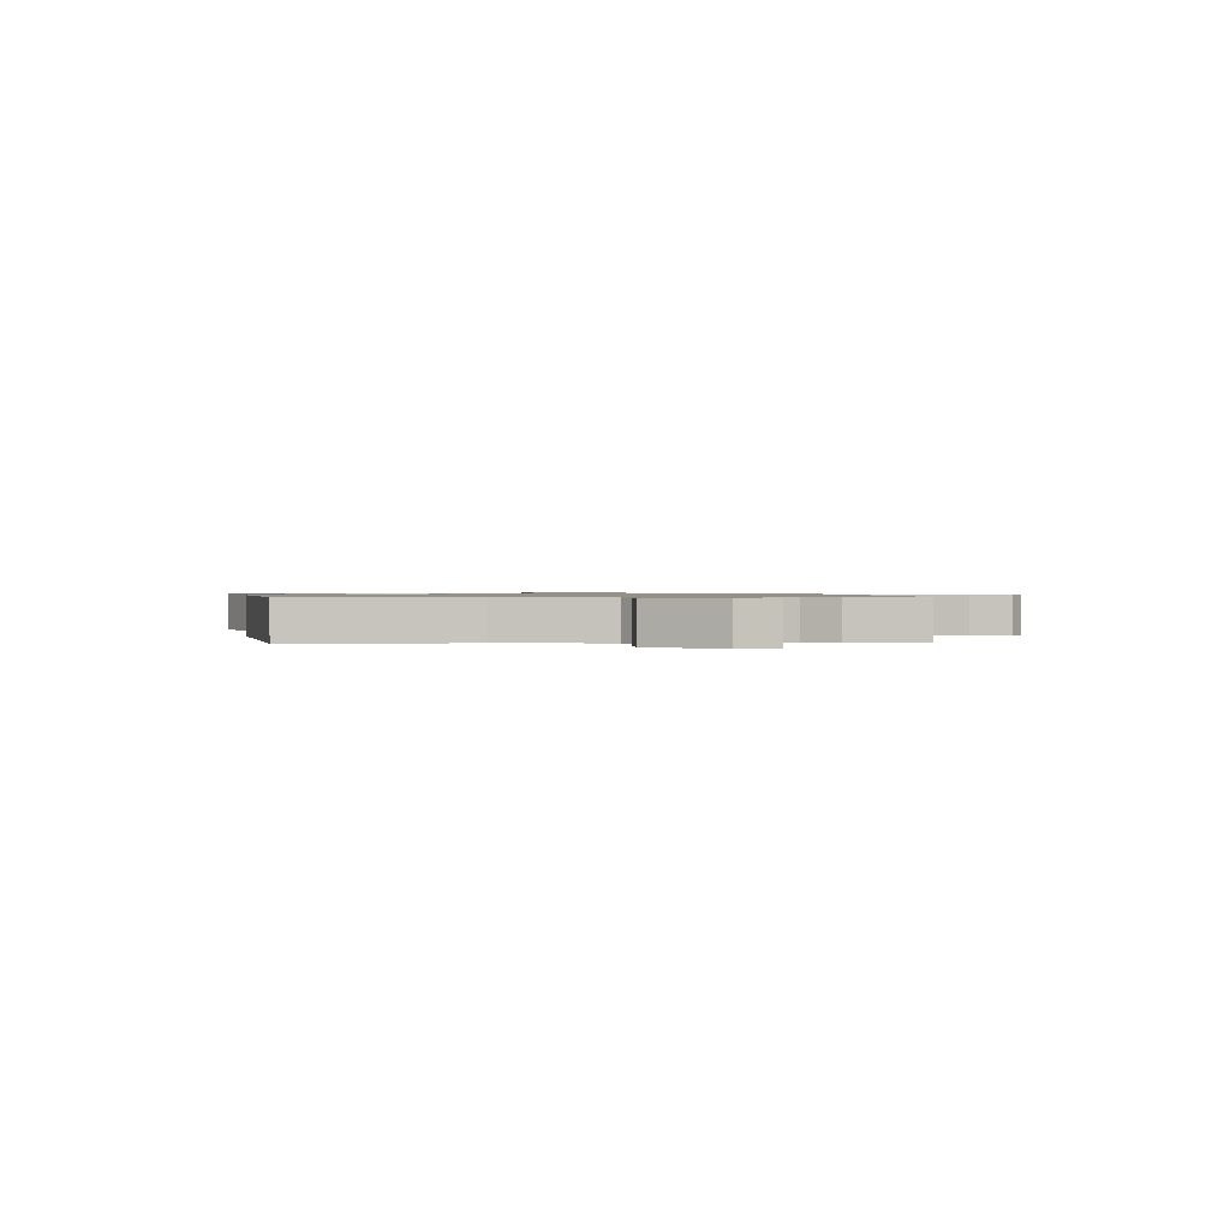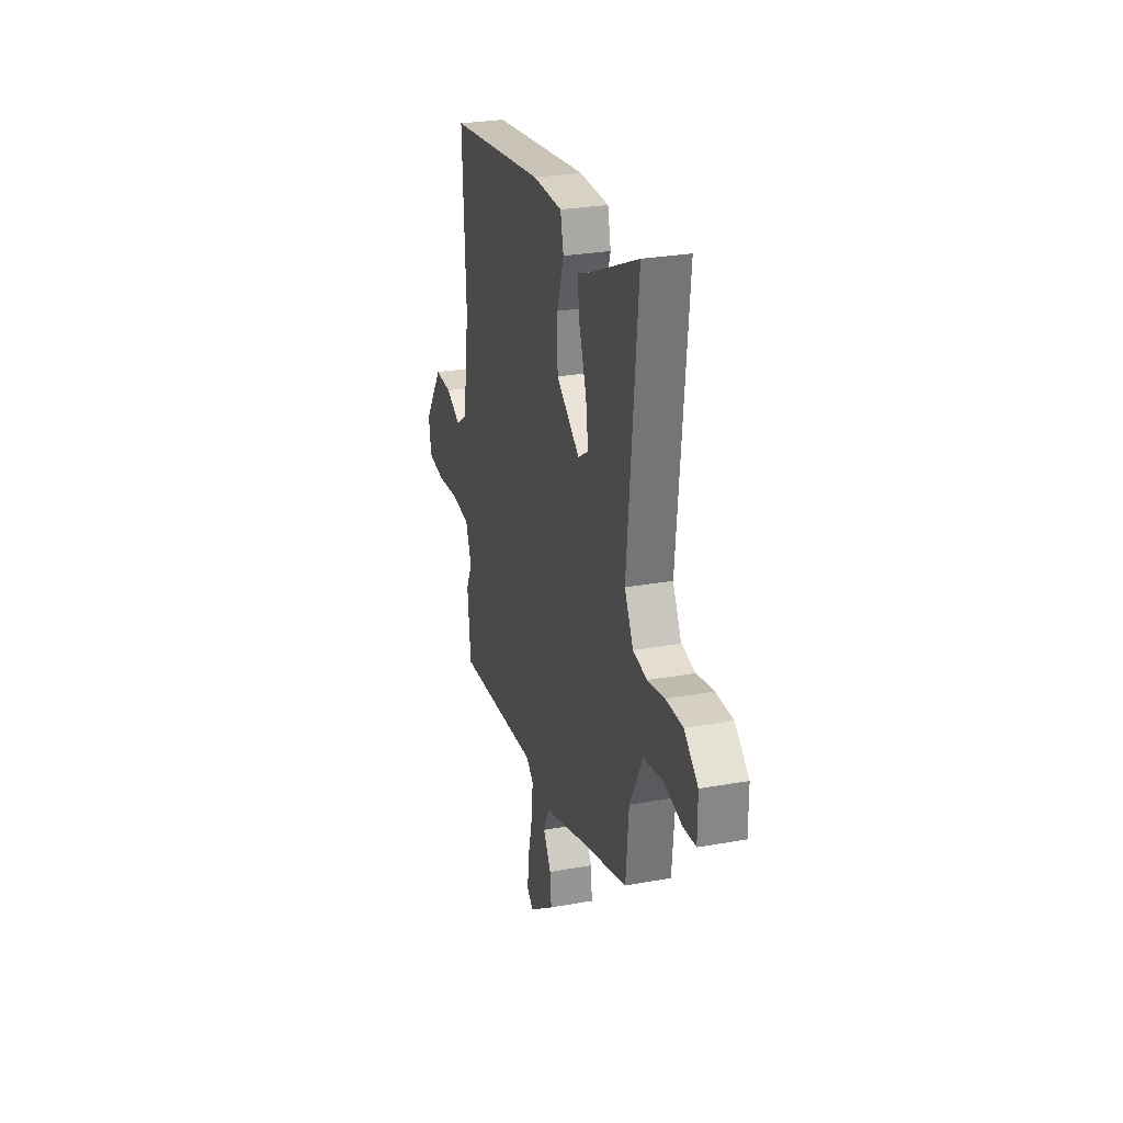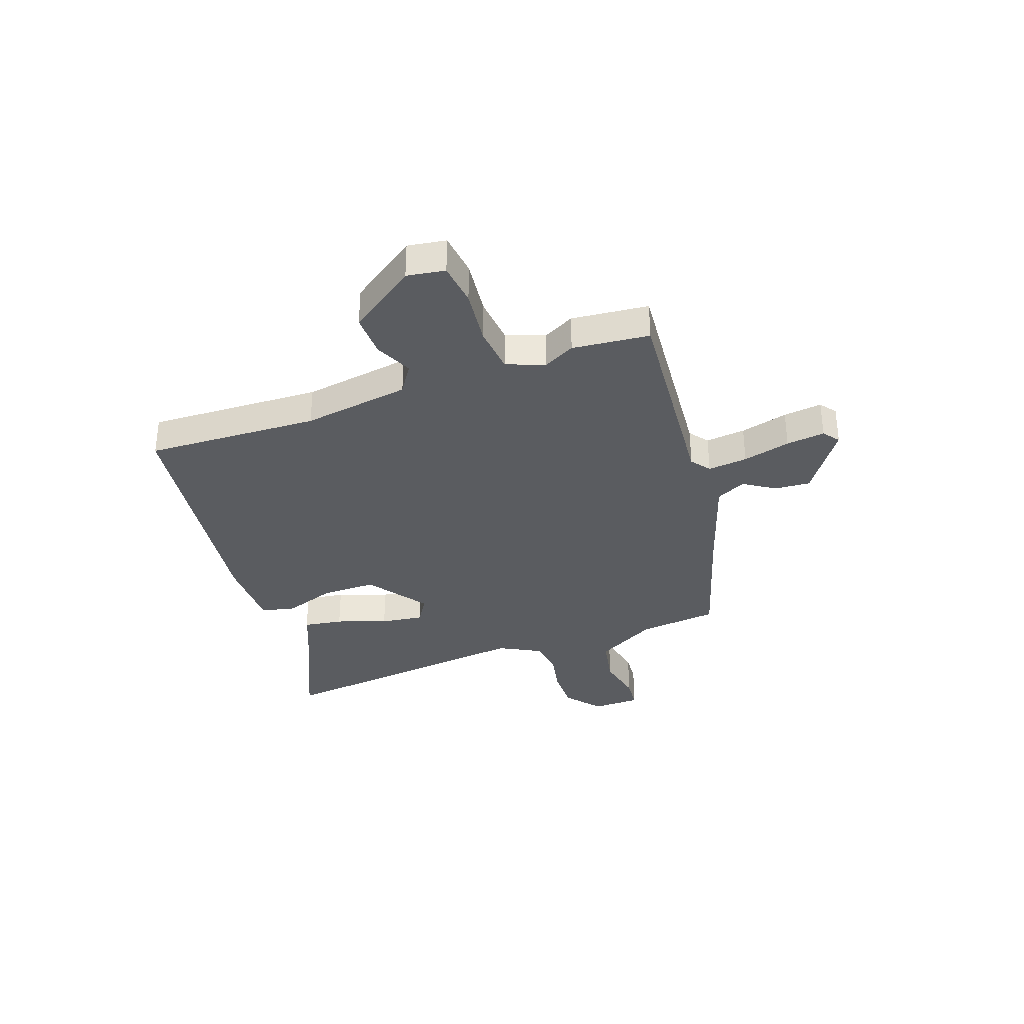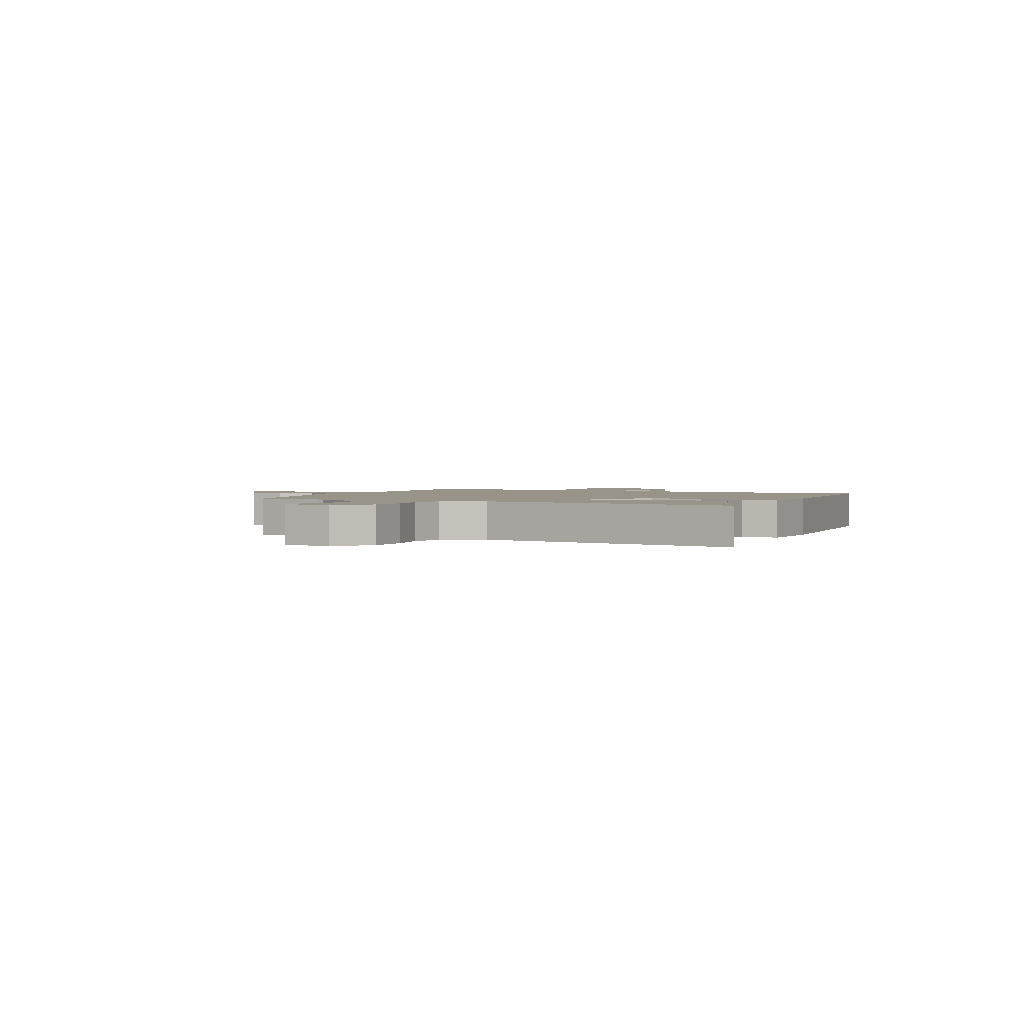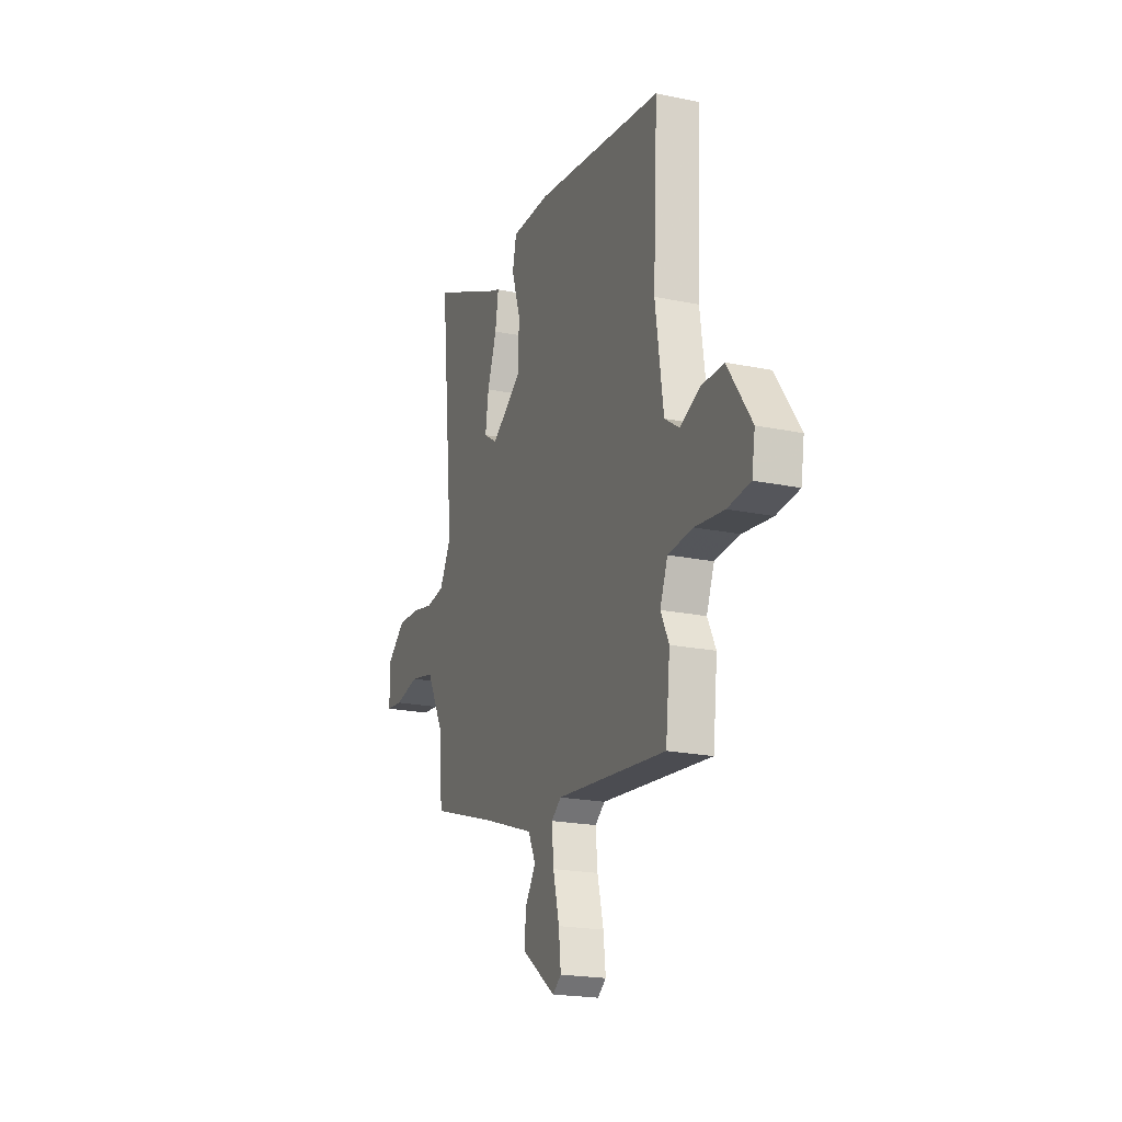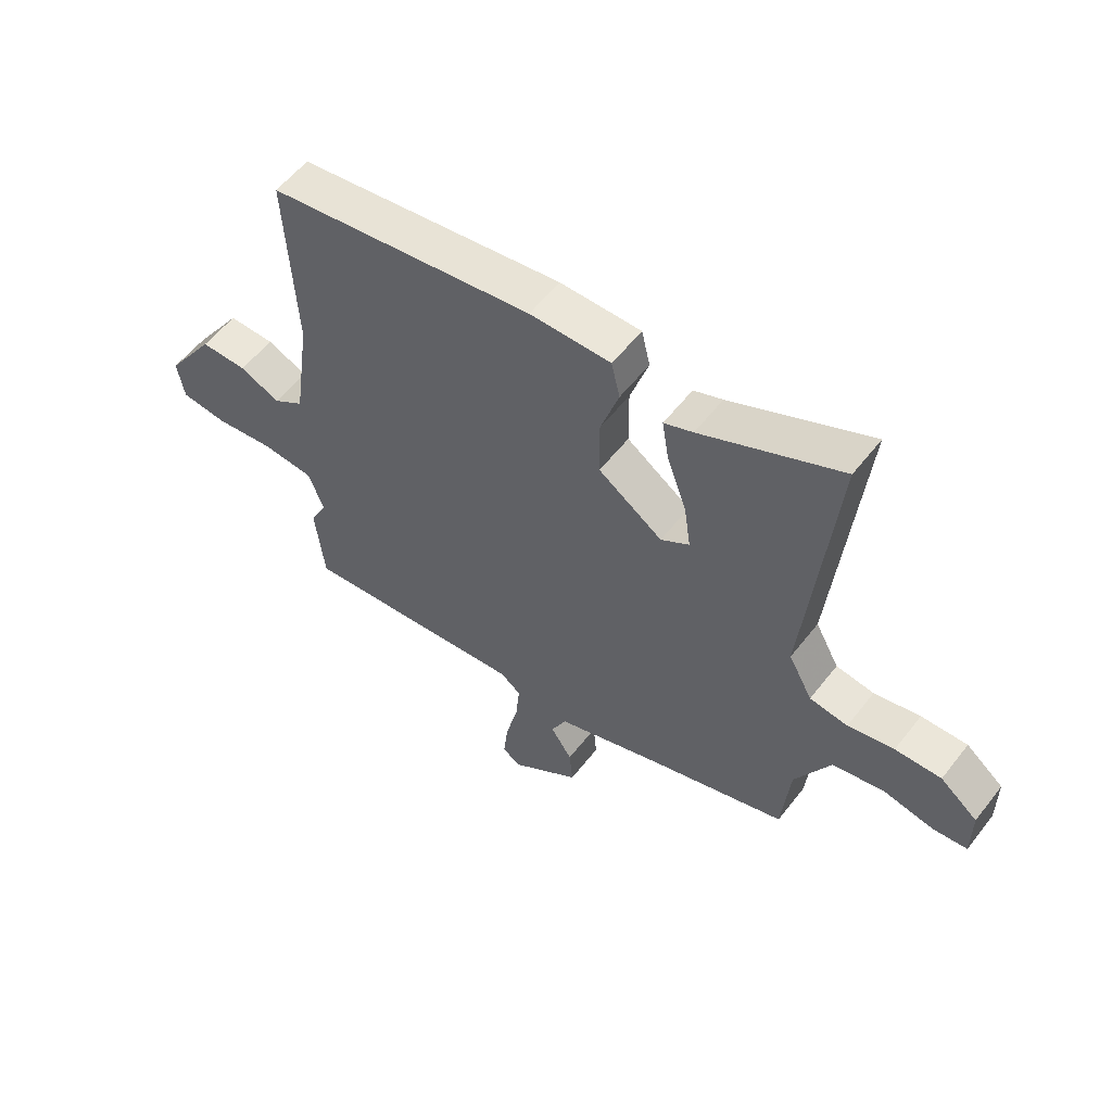
<metadata>
{"format":"obj","ext":"obj","renderer":"f3d","projection":"perspective","resolution":1024,"background":"white","views":[{"elev":0.9,"azim":85.0,"up":"+Y"},{"elev":27.7,"azim":-105.4,"up":"+Z"},{"elev":-34.4,"azim":110.3,"up":"+Y"},{"elev":1.8,"azim":-61.6,"up":"+Y"},{"elev":-20.5,"azim":69.2,"up":"+Z"},{"elev":56.5,"azim":-142.6,"up":"+Z"}]}
</metadata>
<code>
v -0.477 0.07 -0.419
v -0.491 0.07 -0.27
v -0.553 0.07 -0.154
v -0.643 0.07 -0.135
v -0.733 0.07 -0.153
v -0.793 0.07 -0.147
v -0.793 0.07 -0.056
v -0.727 0.07 -0.003
v -0.646 0.07 -0.005
v -0.565 0.07 -0.022
v -0.498 0.07 -0.012
v -0.456 0.07 0.065
v -0.506 0.07 0.567
v -0.261 0.07 0.455
v -0.21 0.07 0.435
v -0.222 0.07 0.361
v -0.256 0.07 0.267
v -0.268 0.07 0.187
v -0.218 0.07 0.155
v -0.105 0.07 0.234
v -0.104 0.07 0.337
v -0.136 0.07 0.434
v -0.121 0.07 0.498
v 0.021 0.07 0.498
v 0.489 0.07 0.432
v 0.472 0.07 0.106
v 0.501 0.07 -0.097
v 0.555 0.07 -0.133
v 0.626 0.07 -0.101
v 0.708 0.07 -0.1
v 0.795 0.07 -0.227
v 0.783 0.07 -0.299
v 0.701 0.07 -0.308
v 0.595 0.07 -0.295
v 0.505 0.07 -0.303
v 0.477 0.07 -0.374
v 0.507 0.07 -0.434
v 0.491 0.07 -0.579
v 0.091 0.07 -0.541
v 0.055 0.07 -0.568
v 0.062 0.07 -0.643
v 0.084 0.07 -0.733
v 0.092 0.07 -0.806
v 0.061 0.07 -0.829
v -0.062 0.07 -0.741
v -0.056 0.07 -0.674
v -0.018 0.07 -0.616
v -0.045 0.07 -0.56
v -0.236 0.07 -0.495
v -0.477 0 -0.419
v -0.491 0 -0.27
v -0.553 0 -0.154
v -0.643 0 -0.135
v -0.733 0 -0.153
v -0.793 0 -0.147
v -0.793 0 -0.056
v -0.727 0 -0.003
v -0.646 0 -0.005
v -0.565 0 -0.022
v -0.498 0 -0.012
v -0.456 0 0.065
v -0.506 0 0.567
v -0.261 0 0.455
v -0.21 0 0.435
v -0.222 0 0.361
v -0.256 0 0.267
v -0.268 0 0.187
v -0.218 0 0.155
v -0.105 0 0.234
v -0.104 0 0.337
v -0.136 0 0.434
v -0.121 0 0.498
v 0.021 0 0.498
v 0.489 0 0.432
v 0.472 0 0.106
v 0.501 0 -0.097
v 0.555 0 -0.133
v 0.626 0 -0.101
v 0.708 0 -0.1
v 0.795 0 -0.227
v 0.783 0 -0.299
v 0.701 0 -0.308
v 0.595 0 -0.295
v 0.505 0 -0.303
v 0.477 0 -0.374
v 0.507 0 -0.434
v 0.491 0 -0.579
v 0.091 0 -0.541
v 0.055 0 -0.568
v 0.062 0 -0.643
v 0.084 0 -0.733
v 0.092 0 -0.806
v 0.061 0 -0.829
v -0.062 0 -0.741
v -0.056 0 -0.674
v -0.018 0 -0.616
v -0.045 0 -0.56
v -0.236 0 -0.495
f 44 45 46 47
f 42 43 44 47
f 41 42 47 48
f 40 41 48
f 39 40 48 49
f 36 37 38 39
f 35 36 39 49
f 31 32 33 34
f 31 34 35
f 28 29 30 31
f 28 31 35 49
f 23 24 25 26
f 21 22 23 26
f 20 21 26 27
f 19 20 27 28
f 14 15 16 17
f 12 13 14 17
f 11 12 17 18
f 7 8 9 10
f 5 6 7 10
f 4 5 10 11
f 3 4 11
f 2 3 11 18
f 19 28 49 1
f 1 2 18 19
f 96 95 94 93
f 96 93 92 91
f 97 96 91 90
f 97 90 89
f 98 97 89 88
f 88 87 86 85
f 98 88 85 84
f 83 82 81 80
f 84 83 80
f 80 79 78 77
f 98 84 80 77
f 75 74 73 72
f 75 72 71 70
f 76 75 70 69
f 77 76 69 68
f 66 65 64 63
f 66 63 62 61
f 67 66 61 60
f 59 58 57 56
f 59 56 55 54
f 60 59 54 53
f 60 53 52
f 67 60 52 51
f 50 98 77 68
f 68 67 51 50
f 1 50 51 2
f 2 51 52 3
f 3 52 53 4
f 4 53 54 5
f 5 54 55 6
f 6 55 56 7
f 7 56 57 8
f 8 57 58 9
f 9 58 59 10
f 10 59 60 11
f 11 60 61 12
f 12 61 62 13
f 13 62 63 14
f 14 63 64 15
f 15 64 65 16
f 16 65 66 17
f 17 66 67 18
f 18 67 68 19
f 19 68 69 20
f 20 69 70 21
f 21 70 71 22
f 22 71 72 23
f 23 72 73 24
f 24 73 74 25
f 25 74 75 26
f 26 75 76 27
f 27 76 77 28
f 28 77 78 29
f 29 78 79 30
f 30 79 80 31
f 31 80 81 32
f 32 81 82 33
f 33 82 83 34
f 34 83 84 35
f 35 84 85 36
f 36 85 86 37
f 37 86 87 38
f 38 87 88 39
f 39 88 89 40
f 40 89 90 41
f 41 90 91 42
f 42 91 92 43
f 43 92 93 44
f 44 93 94 45
f 45 94 95 46
f 46 95 96 47
f 47 96 97 48
f 48 97 98 49
f 49 98 50 1

</code>
